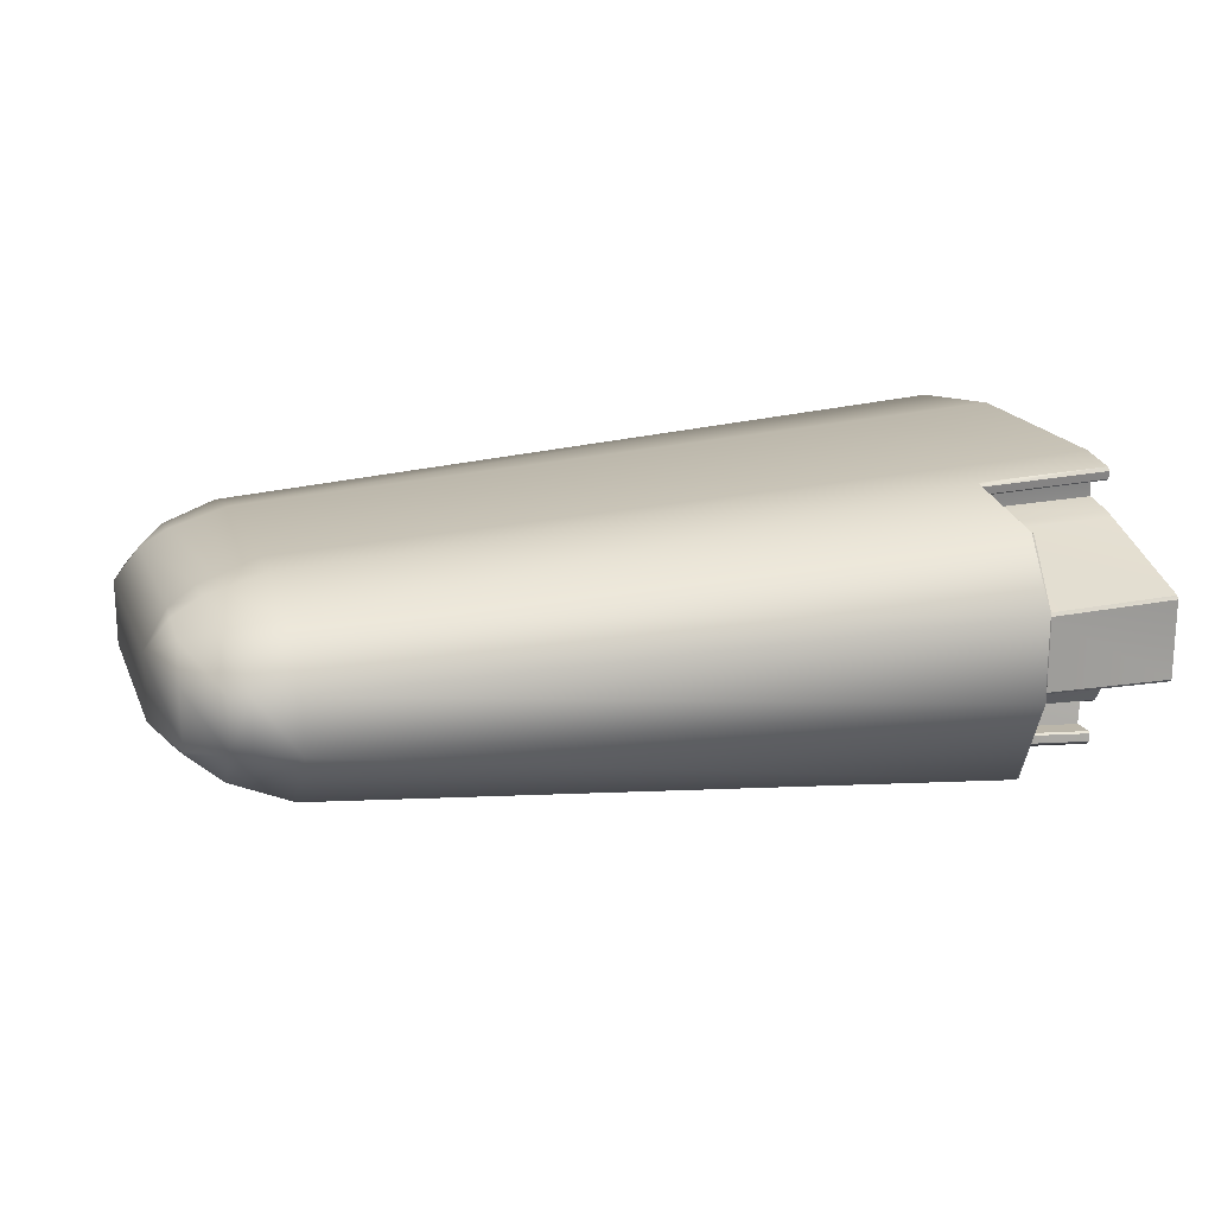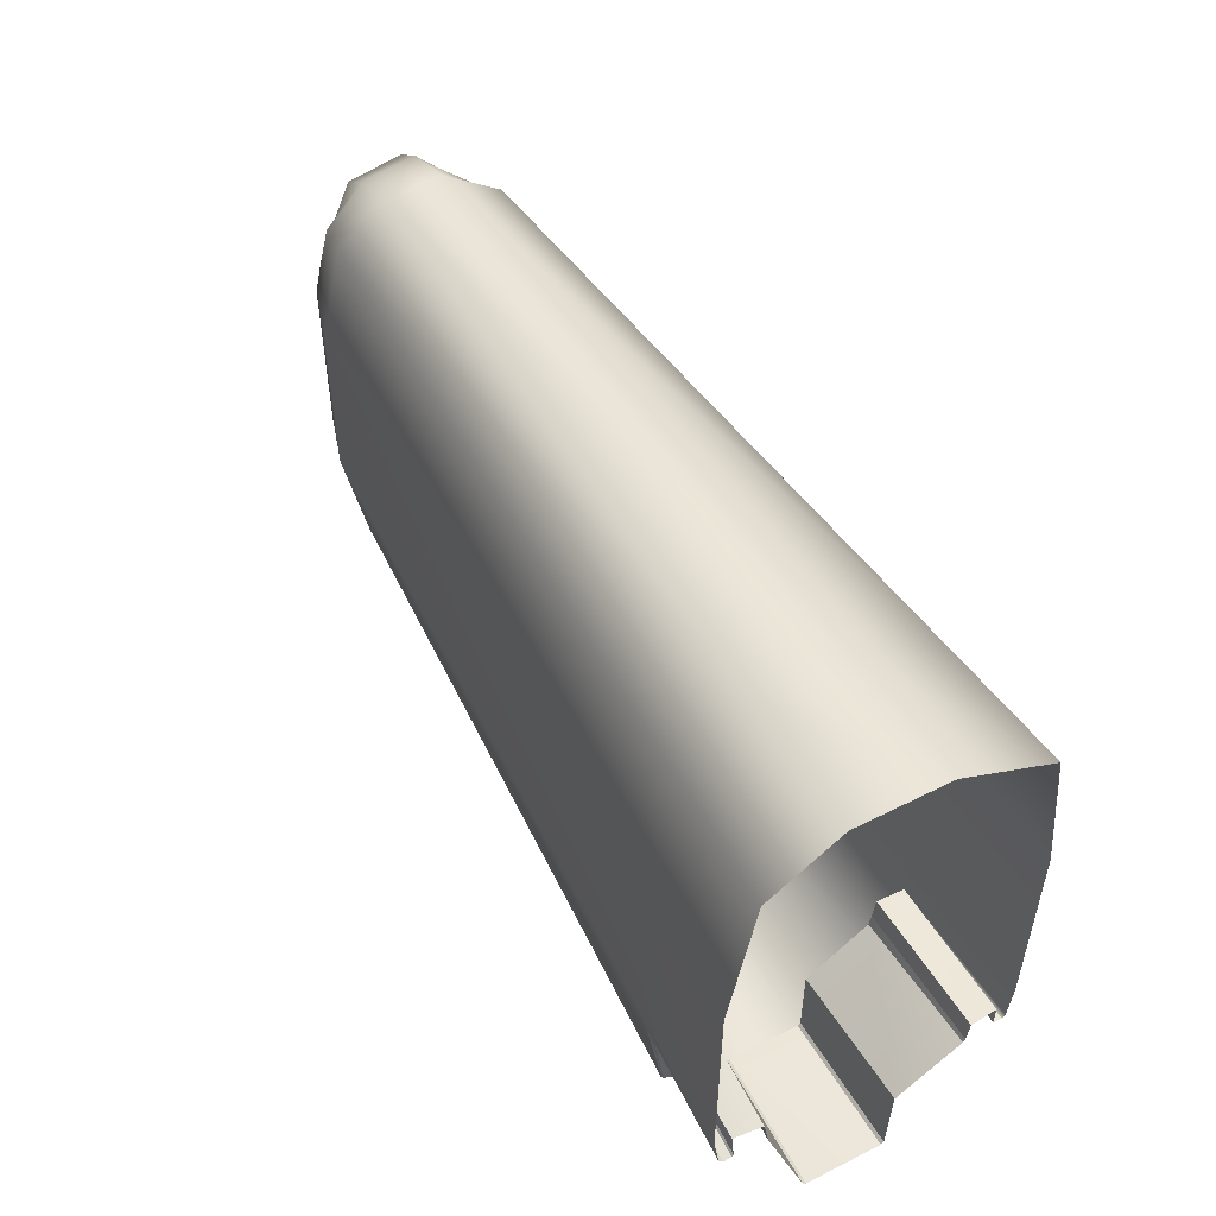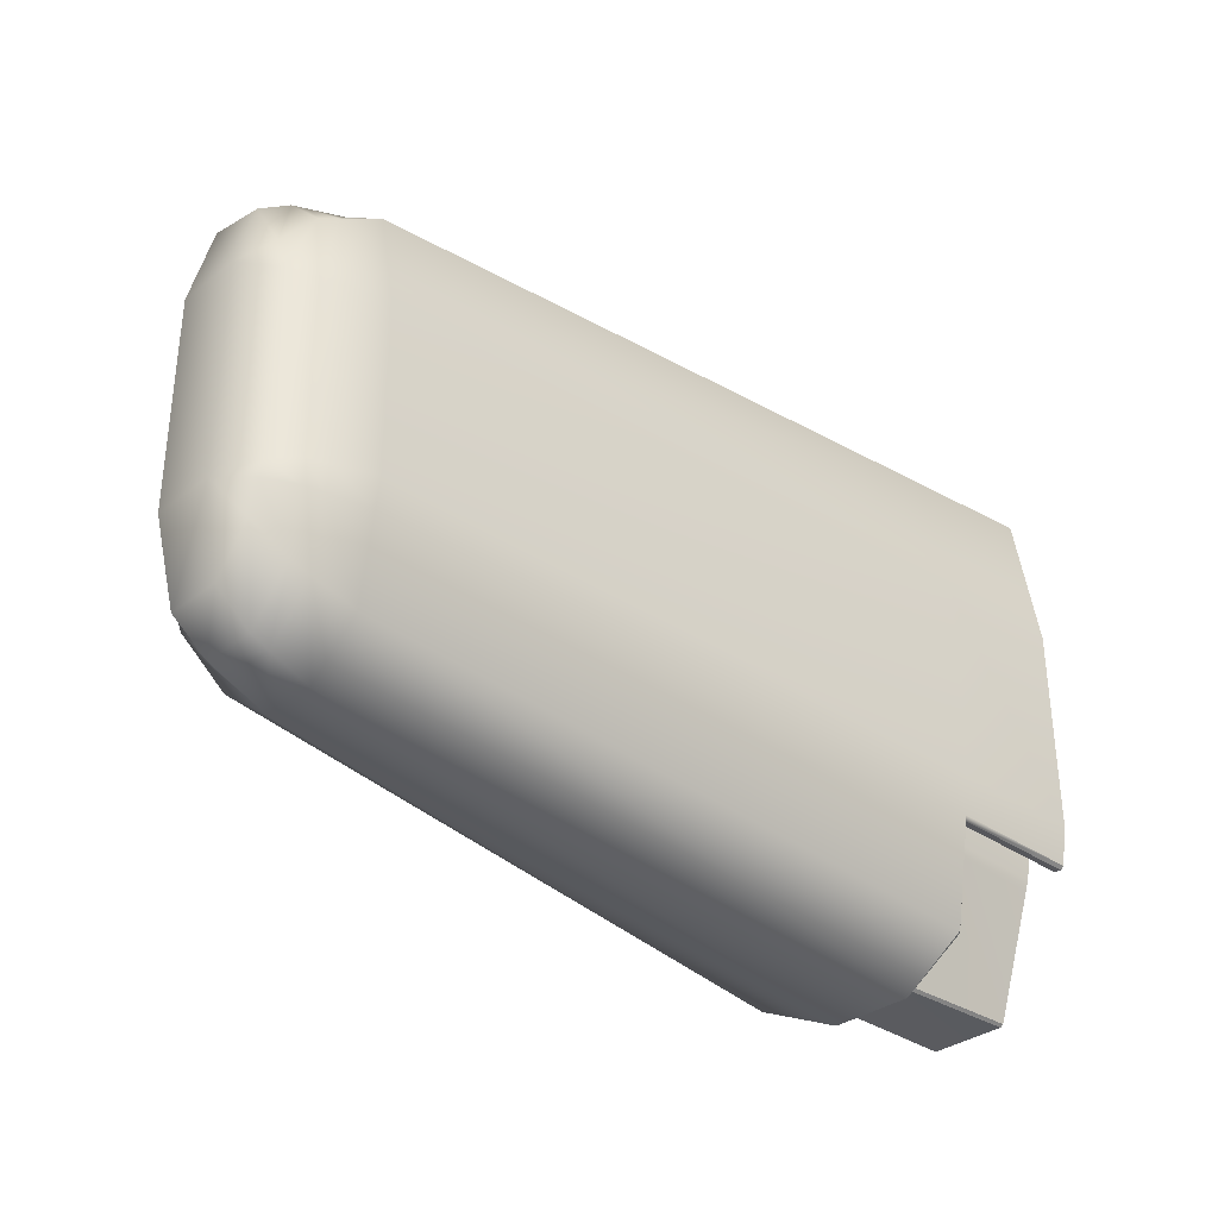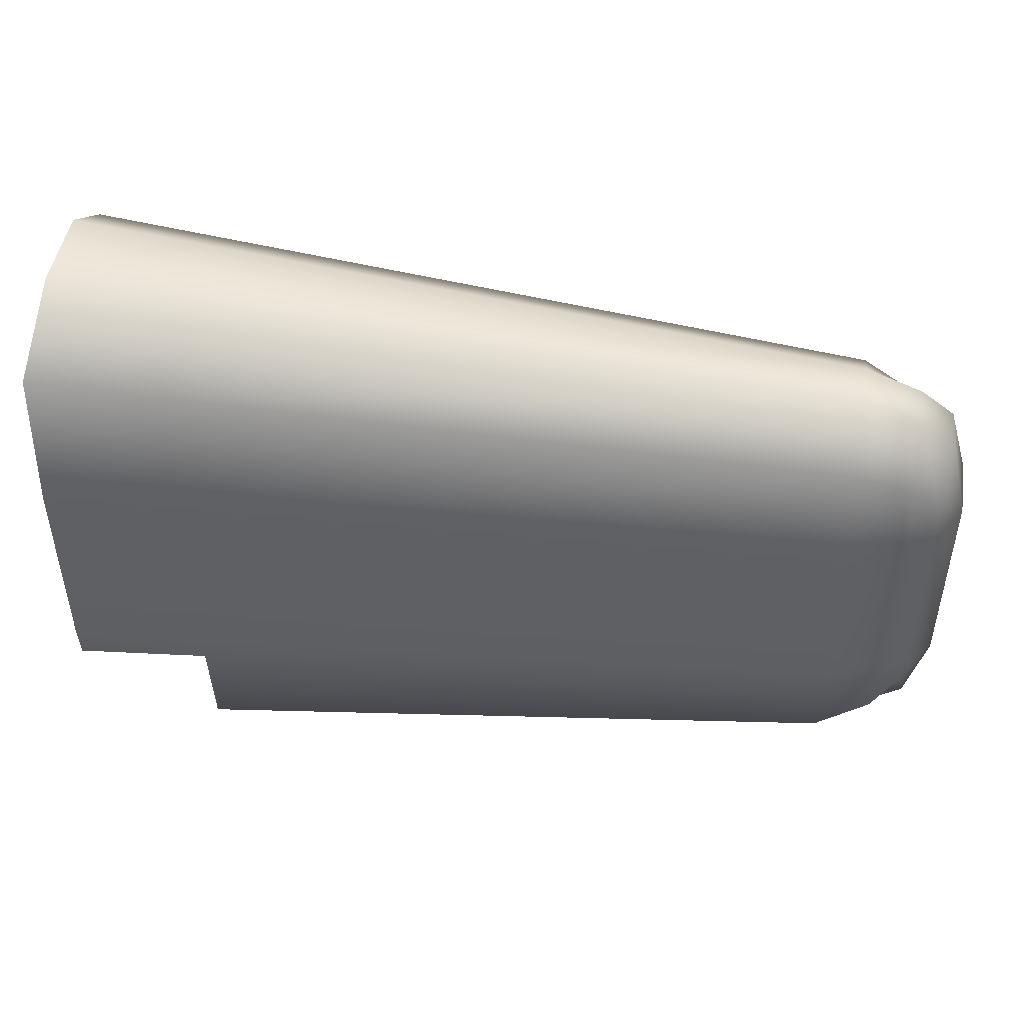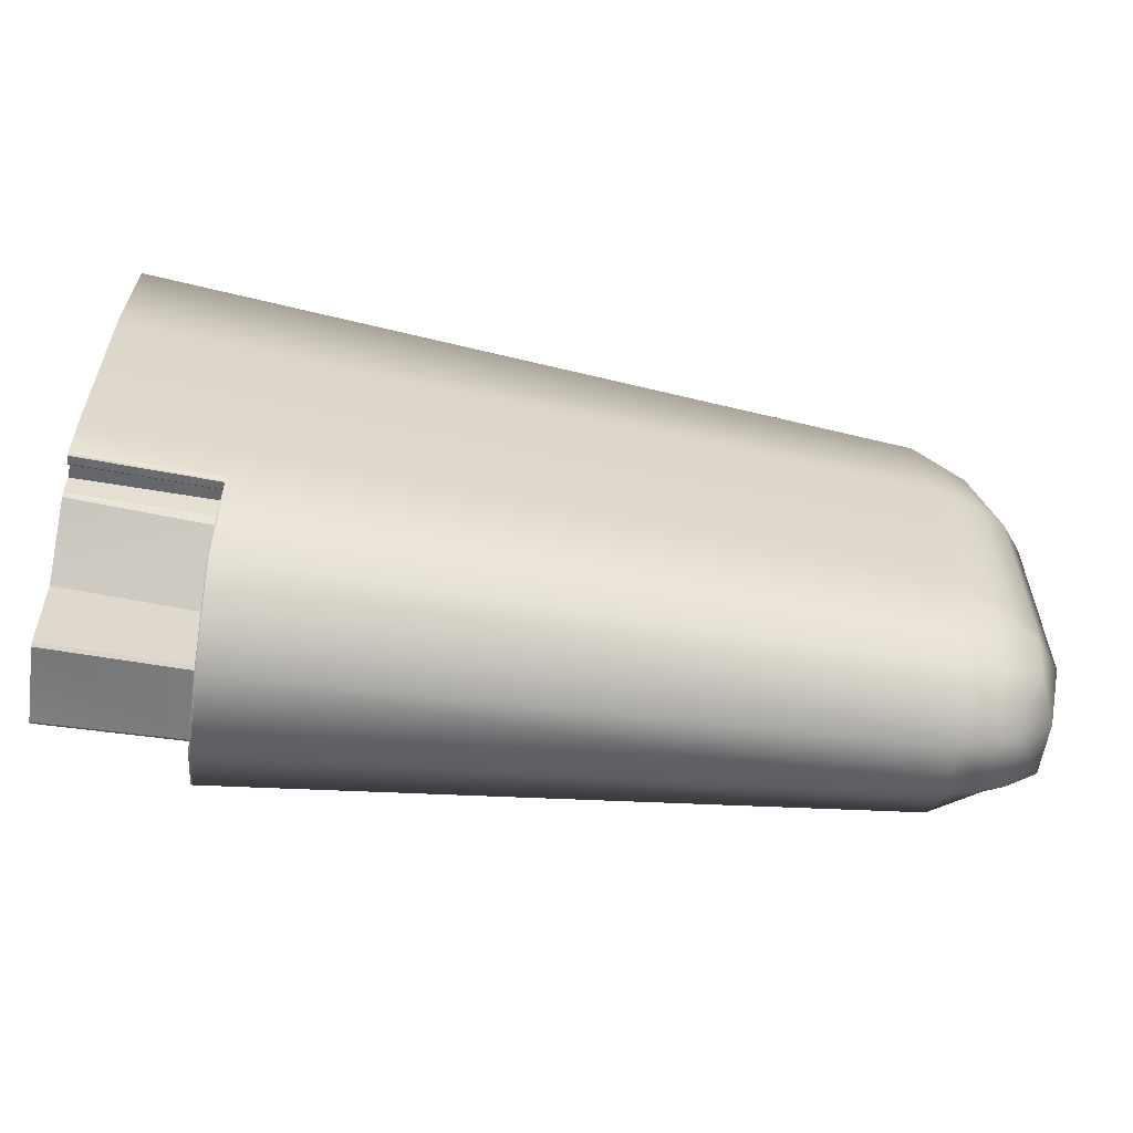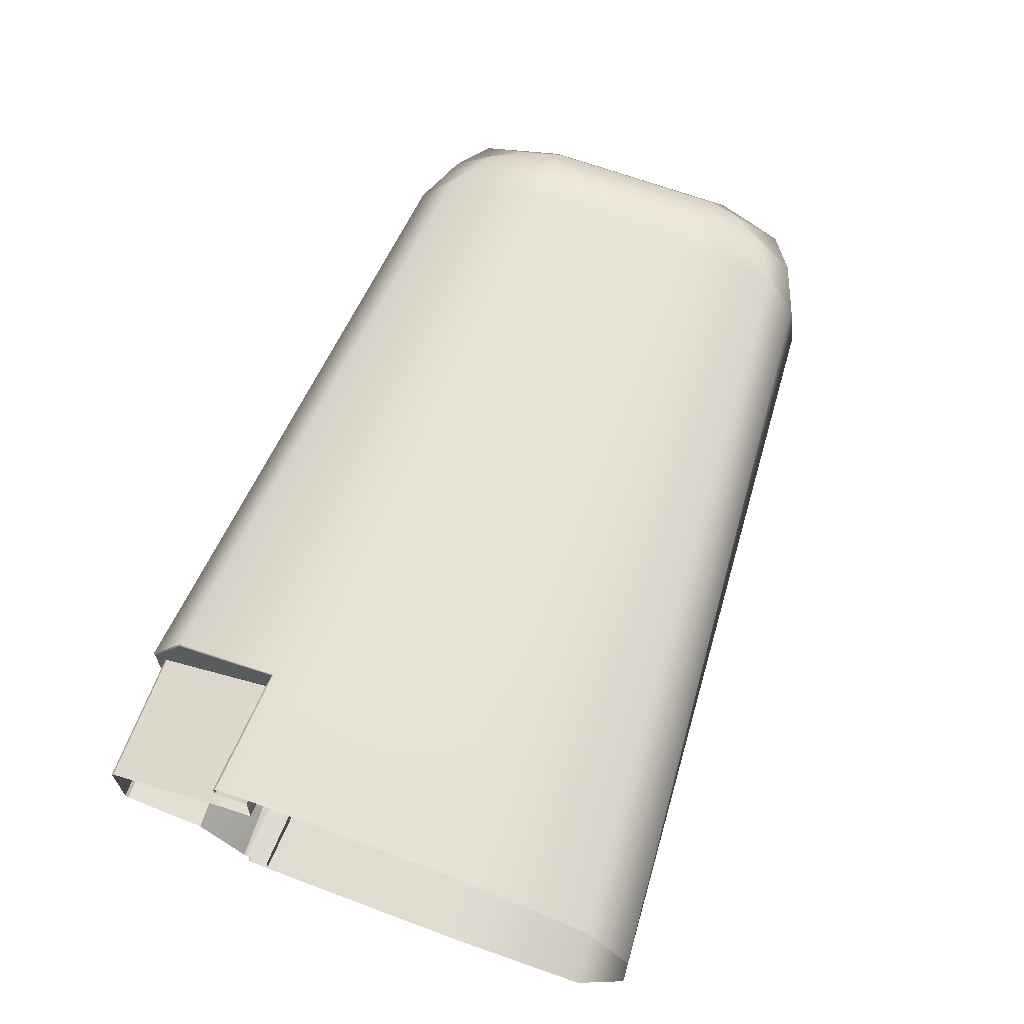
<metadata>
{"format":"obj","ext":"obj","renderer":"f3d","projection":"perspective","resolution":1024,"background":"white","views":[{"elev":18.5,"azim":161.8,"up":"+Y"},{"elev":52.2,"azim":-118.5,"up":"+Z"},{"elev":-33.5,"azim":136.2,"up":"+Z"},{"elev":47.4,"azim":8.9,"up":"+Z"},{"elev":-58.3,"azim":-8.3,"up":"+Z"},{"elev":65.2,"azim":-69.4,"up":"+Y"}]}
</metadata>
<code>
o defaultMaterial.006
v 7.686 3.263 -5.029
v 7.685 3.237 -5.003
v 7.685 3.237 -5.003
v 7.667 3.232 -4.197
v 8.956 3.267 -5.02
v 8.956 3.293 -5.047
v 7.673 2.59 -3.555
v 7.686 3.983 -5.029
v 7.685 4.013 -5.007
v 8.956 3.293 -5.047
v 7.686 3.263 -5.029
v 7.686 3.983 -5.029
v 8.956 3.961 -5.051
v 7.713 2.203 -3.788
v 7.711 2.237 -3.816
v 8.956 2.326 -3.77
v 8.975 2.292 -3.742
v 8.956 2.326 -3.77
v 7.711 2.237 -3.816
v 7.706 2.311 -3.812
v 8.956 2.401 -3.761
v 8.97 3.239 -5.169
v 8.974 2.406 -4.773
v 8.956 2.42 -4.778
v 8.956 3.242 -5.157
v 8.963 2.255 -3.408
v 7.715 2.166 -3.436
v 8.956 3.269 -4.262
v 8.956 3.267 -5.02
v 8.956 2.326 -3.77
v 8.956 2.42 -4.778
v 8.975 2.292 -3.742
v 7.706 2.323 -3.587
v 8.956 3.991 -5.029
v 8.956 3.961 -5.051
v 7.685 4.013 -5.007
v 7.677 4.389 -3.873
v 8.956 4.016 -5.157
v 8.97 4.019 -5.169
v 8.956 3.242 -5.157
v 8.956 3.267 -5.02
v 8.956 3.293 -5.047
v 8.956 3.991 -5.029
v 8.956 4.349 -3.824
v 8.956 3.991 -5.029
v 8.956 4.016 -5.157
v 8.956 3.961 -5.051
v 8.963 2.254 -1.531
v 7.715 2.166 -1.5
v 8.97 4.019 -5.169
v 8.956 4.016 -5.157
v 8.956 4.605 -4.78
v 8.975 4.621 -4.773
v 7.676 4.422 -3.773
v 7.676 4.474 -3.48
v 8.956 4.379 -3.723
v 8.956 4.672 -3.775
v 7.709 4.726 -3.821
v 7.712 4.8 -3.833
v 8.956 4.746 -3.788
v 8.975 4.621 -4.773
v 8.956 4.605 -4.78
v 8.956 4.746 -3.788
v 8.961 4.782 -3.762
v 8.974 2.406 -4.773
v 15.11 2.838 -4.32
v 15.12 2.728 -3.517
v 8.975 2.292 -3.742
v 7.676 4.474 -3.48
v 7.714 4.736 -3.498
v 8.955 4.705 -3.479
v 8.955 4.431 -3.43
v 8.959 2.401 -0.24
v 7.715 2.316 -0.1481
v 7.715 4.893 -1.5
v 8.962 4.837 -1.531
v 8.962 4.837 -3.408
v 7.715 4.893 -3.436
v 7.715 3.212 0.2901
v 8.956 3.239 0.1948
v 15.13 2.695 -3.274
v 15.13 2.69 -1.681
v 8.961 4.782 -3.762
v 15.12 4.564 -3.274
v 15.12 4.514 -3.546
v 7.715 4.049 0.2883
v 8.958 4.02 0.1791
v 7.715 4.672 -0.1481
v 8.959 4.618 -0.24
v 15.11 2.82 -0.6943
v 15.12 2.728 -3.517
v 15.12 4.559 -1.681
v 15.09 3.374 -0.2763
v 15.11 2.838 -4.32
v 15.1 3.374 -4.717
v 15.46 3.375 -4.576
v 15.46 2.934 -4.157
v 15.1 3.875 -4.717
v 15.46 3.873 -4.576
v 15.13 2.695 -3.274
v 15.12 2.728 -3.517
v 15.48 2.842 -3.497
v 15.49 2.814 -3.301
v 15.1 3.875 -0.3603
v 15.63 3.375 -4.51
v 15.62 2.979 -4.08
v 15.1 4.351 -0.6941
v 15.63 3.872 -4.51
v 15.65 2.895 -3.486
v 15.66 2.871 -3.314
v 15.96 3.368 -4.255
v 15.89 3.136 -3.792
v 15.1 4.369 -4.32
v 15.46 4.288 -4.155
v 15.96 3.879 -4.254
v 15.9 3.056 -3.477
v 15.91 3.026 -3.361
v 15.62 4.25 -4.077
v 15.49 2.81 -1.655
v 15.13 2.69 -1.681
v 16.14 3.327 -3.469
v 15.89 3.136 -3.792
v 15.96 3.368 -4.255
v 15.89 4.112 -3.791
v 15.96 3.879 -4.254
v 16.14 3.92 -3.469
v 15.91 3.026 -3.361
v 15.9 3.056 -3.477
v 15.66 2.866 -1.642
v 15.12 4.514 -3.546
v 15.48 4.408 -3.527
v 15.65 4.358 -3.518
v 15.91 3.021 -1.597
v 15.89 4.112 -3.791
v 8.955 4.431 -3.43
v 15.9 4.2 -3.498
v 16.14 3.327 -1.487
v 15.91 3.021 -1.597
v 15.9 4.2 -3.498
v 15.46 2.914 -0.8613
v 15.11 2.82 -0.6943
v 15.12 4.559 -1.681
v 15.49 4.446 -1.655
v 15.49 4.451 -3.301
v 15.12 4.564 -3.274
v 15.62 2.958 -0.9399
v 15.66 4.392 -1.642
v 15.66 4.397 -3.313
v 15.91 4.238 -1.597
v 16.14 3.92 -1.487
v 15.91 4.242 -3.359
v 15.89 3.111 -1.233
v 15.91 4.238 -1.597
v 15.91 4.242 -3.359
v 15.89 3.111 -1.233
v 15.11 2.82 -0.6943
v 15.46 2.914 -0.8613
v 15.46 3.374 -0.4159
v 15.09 3.374 -0.2763
v 15.62 2.958 -0.9399
v 15.63 3.375 -0.4816
v 15.89 3.111 -1.233
v 15.95 3.368 -0.7318
v 15.95 3.368 -0.7318
v 15.46 4.277 -0.8664
v 15.1 4.351 -0.6941
v 15.1 3.875 -0.3603
v 15.46 3.874 -0.5028
v 15.94 3.88 -0.8095
v 15.62 4.242 -0.9475
v 15.89 4.119 -1.244
v 15.63 3.873 -0.5699
v 15.89 4.119 -1.244
v 15.94 3.88 -0.8095
v 8.956 2.417 -3.74
v 7.705 2.328 -3.791
v 7.706 2.323 -3.587
v 8.952 2.395 -3.525
v 7.717 4.836 -3.807
v 7.712 4.8 -3.833
v 7.717 4.836 -3.807
v 8.956 4.746 -3.788
v 15.1 3.374 -4.717
v 8.97 3.239 -5.169
v 8.97 4.019 -5.169
v 15.1 3.875 -4.717
v 8.975 4.621 -4.773
v 15.1 4.369 -4.32
v 8.955 4.705 -3.479
v 8.956 4.657 -3.754
v 8.956 4.379 -3.723
v 8.955 4.431 -3.43
v 8.956 4.349 -3.824
v 8.956 4.543 -4.556
v 8.956 2.42 -4.778
v 8.956 2.518 -4.698
v 8.956 2.326 -3.77
v 8.956 2.401 -3.761
v 8.956 4.657 -3.754
v 8.956 4.672 -3.775
v 8.956 4.379 -3.723
v 8.956 4.605 -4.78
v 8.956 4.746 -3.788
v 7.706 2.311 -3.812
v 7.705 2.328 -3.791
v 8.956 2.417 -3.74
v 8.956 2.401 -3.761
v 7.707 4.71 -3.8
v 7.709 4.726 -3.821
v 8.956 4.672 -3.775
v 8.956 4.657 -3.754
v 7.673 2.633 -3.801
v 7.675 2.613 -3.767
v 8.956 2.702 -3.838
v 8.955 2.682 -3.717
v 7.673 2.633 -3.801
v 7.667 3.232 -4.197
v 7.675 2.613 -3.767
v 7.673 2.59 -3.555
v 8.956 3.269 -4.262
v 8.956 2.702 -3.838
v 8.955 2.682 -3.717
v 8.952 2.66 -3.504
v 7.714 4.736 -3.498
v 7.707 4.71 -3.8
v 8.956 4.657 -3.754
v 8.955 4.705 -3.479
v 8.956 2.417 -3.74
v 8.952 2.395 -3.525
v 8.952 2.66 -3.504
v 8.955 2.682 -3.717
v 8.956 2.702 -3.838
v 8.956 3.269 -4.262
v 8.956 2.518 -4.698
v 8.956 2.401 -3.761
v 8.956 2.401 -3.761
v 8.956 2.417 -3.74
v 8.955 2.682 -3.717
v 8.956 2.702 -3.838
v 8.956 3.267 -5.02
v 8.952 2.395 -3.525
v 8.952 2.66 -3.504
f 40 41 42
f 45 46 47
f 60 57 58
f 58 59 60
f 193 194 45
f 46 40 42
f 42 47 46
f 40 195 196
f 196 41 40
f 203 202 194
f 235 232 233
f 233 234 235
f 233 240 234
f 194 202 46
f 46 45 194
f 6 5 2
f 2 1 6
f 13 10 11
f 11 12 13
f 17 14 15
f 15 16 17
f 21 18 19
f 19 20 21
f 25 22 23
f 23 24 25
f 17 26 27
f 27 14 17
f 29 28 4
f 4 3 29
f 32 30 31
f 31 23 32
f 35 8 9
f 9 34 35
f 39 22 25
f 25 38 39
f 44 43 36
f 36 37 44
f 26 48 49
f 49 27 26
f 53 50 51
f 51 52 53
f 56 44 37
f 37 54 56
f 64 61 62
f 62 63 64
f 68 65 66
f 66 67 68
f 72 69 70
f 70 71 72
f 74 49 48
f 48 73 74
f 78 75 76
f 76 77 78
f 80 79 74
f 74 73 80
f 82 48 26
f 26 81 82
f 85 83 77
f 77 84 85
f 87 86 79
f 79 80 87
f 76 75 88
f 88 89 76
f 90 73 48
f 48 82 90
f 89 88 86
f 86 87 89
f 26 17 91
f 91 81 26
f 92 84 77
f 77 76 92
f 93 80 73
f 73 90 93
f 97 94 95
f 95 96 97
f 99 96 95
f 95 98 99
f 103 100 101
f 101 102 103
f 104 87 80
f 80 93 104
f 106 97 96
f 96 105 106
f 92 76 89
f 89 107 92
f 99 108 105
f 105 96 99
f 110 103 102
f 102 109 110
f 107 89 87
f 87 104 107
f 112 106 105
f 105 111 112
f 114 99 98
f 98 113 114
f 115 111 105
f 105 108 115
f 117 110 109
f 109 116 117
f 118 108 99
f 99 114 118
f 103 119 120
f 120 100 103
f 121 122 123
f 124 115 108
f 108 118 124
f 126 121 123
f 123 125 126
f 127 128 121
f 110 129 119
f 119 103 110
f 131 114 113
f 113 130 131
f 132 118 114
f 114 131 132
f 117 133 129
f 129 110 117
f 125 134 126
f 135 56 54
f 54 55 135
f 136 124 118
f 118 132 136
f 121 137 138
f 138 127 121
f 126 134 139
f 141 120 119
f 119 140 141
f 145 142 143
f 143 144 145
f 140 119 129
f 129 146 140
f 144 143 147
f 147 148 144
f 151 149 150
f 150 126 151
f 146 129 133
f 133 152 146
f 148 147 153
f 153 154 148
f 155 138 137
f 159 156 157
f 157 158 159
f 158 157 160
f 160 161 158
f 161 160 162
f 162 163 161
f 155 137 164
f 166 165 143
f 143 142 166
f 168 167 159
f 159 158 168
f 164 137 150
f 150 169 164
f 165 170 147
f 147 143 165
f 170 171 153
f 153 147 170
f 172 168 158
f 158 161 172
f 173 150 149
f 174 172 161
f 161 163 174
f 165 166 167
f 167 168 165
f 173 169 150
f 170 165 168
f 168 172 170
f 172 174 171
f 171 170 172
f 126 150 137
f 137 121 126
f 178 175 176
f 176 177 178
f 83 179 78
f 78 77 83
f 182 180 181
f 181 83 182
f 144 131 130
f 130 145 144
f 148 132 131
f 131 144 148
f 154 136 132
f 132 148 154
f 126 139 151
f 101 94 97
f 97 102 101
f 102 97 106
f 106 109 102
f 109 106 112
f 112 116 109
f 122 121 128
f 186 183 184
f 184 185 186
f 183 66 65
f 65 184 183
f 188 186 185
f 185 187 188
f 188 187 83
f 83 85 188
f 192 189 190
f 190 191 192
f 196 195 197
f 197 198 196
f 201 199 200
f 200 193 201
f 194 200 203
f 207 204 205
f 205 206 207
f 211 208 209
f 209 210 211
f 193 200 194
f 215 213 212
f 212 214 215
f 221 216 217
f 217 220 221
f 219 218 222
f 222 223 219
f 227 224 225
f 225 226 227
f 231 228 229
f 229 230 231
f 239 236 237
f 237 238 239
f 242 241 33
f 33 7 242

</code>
